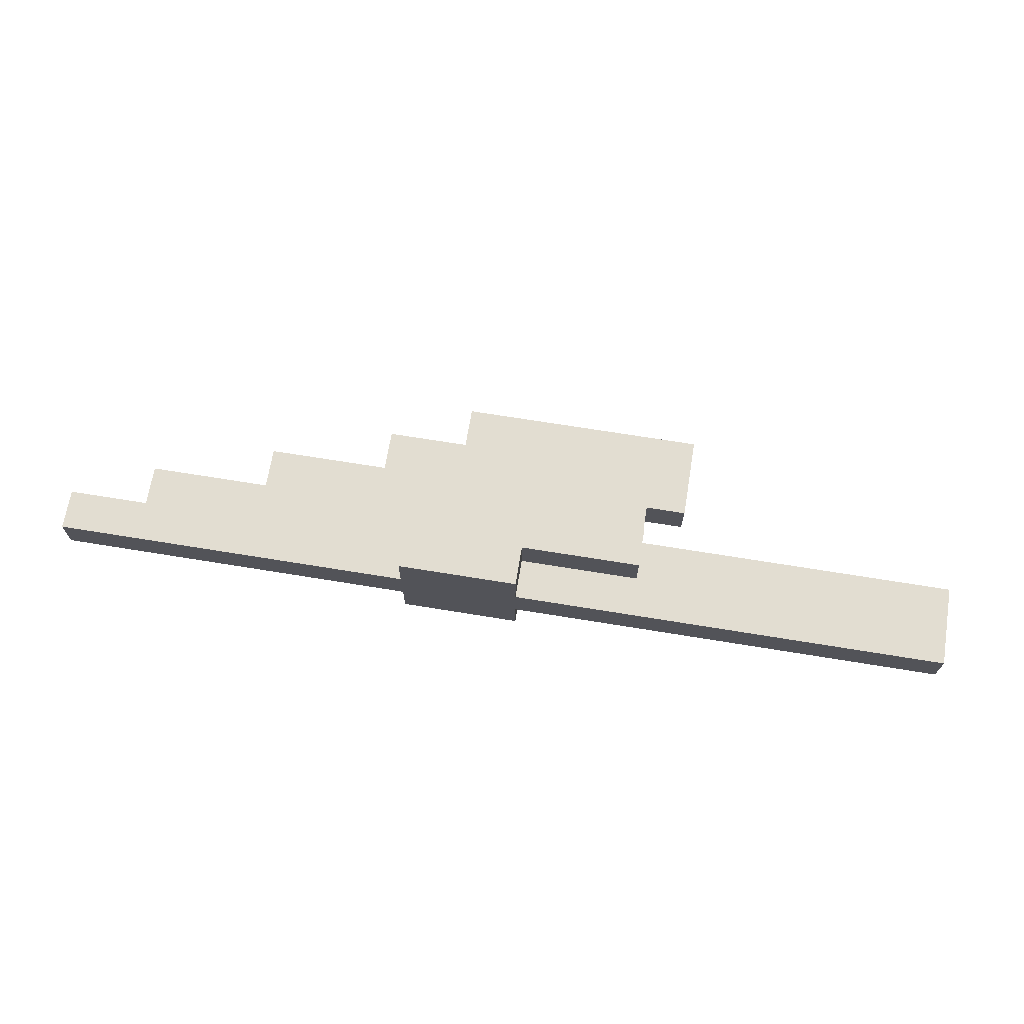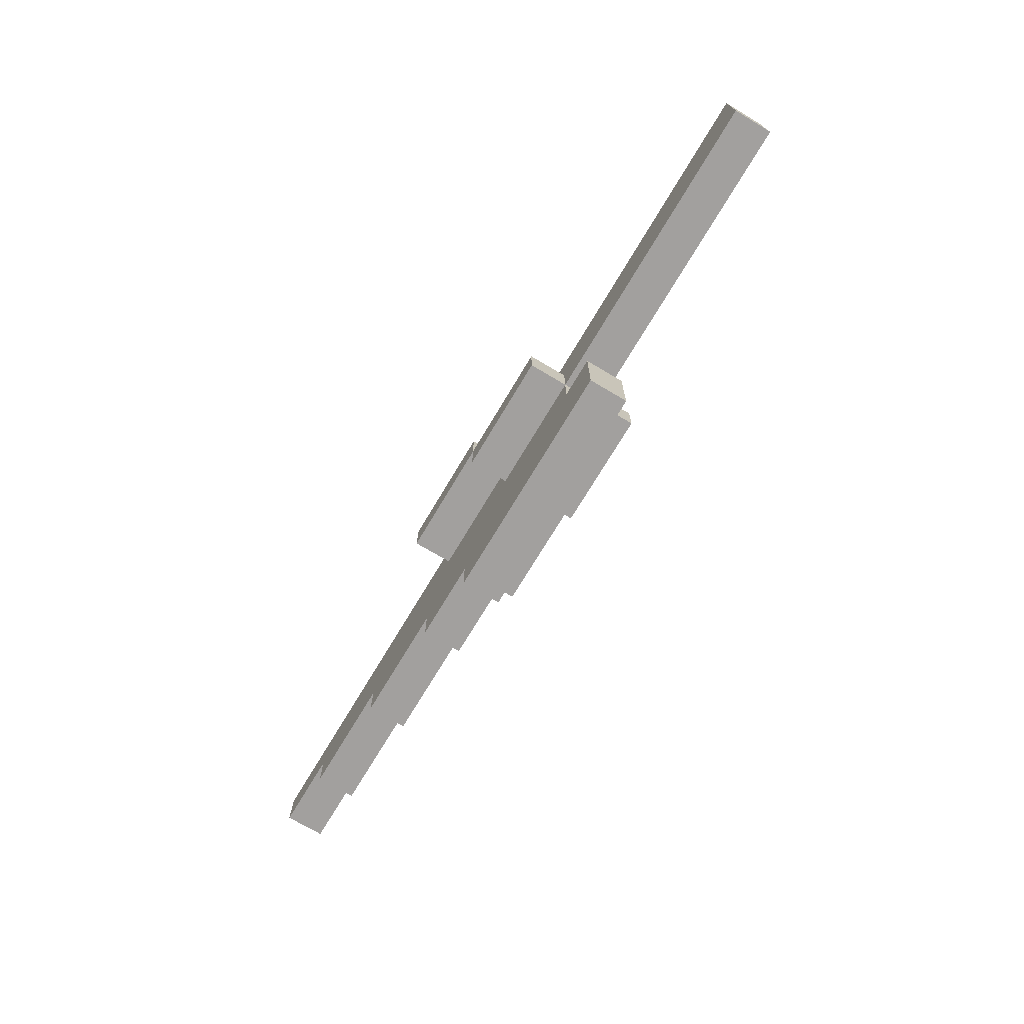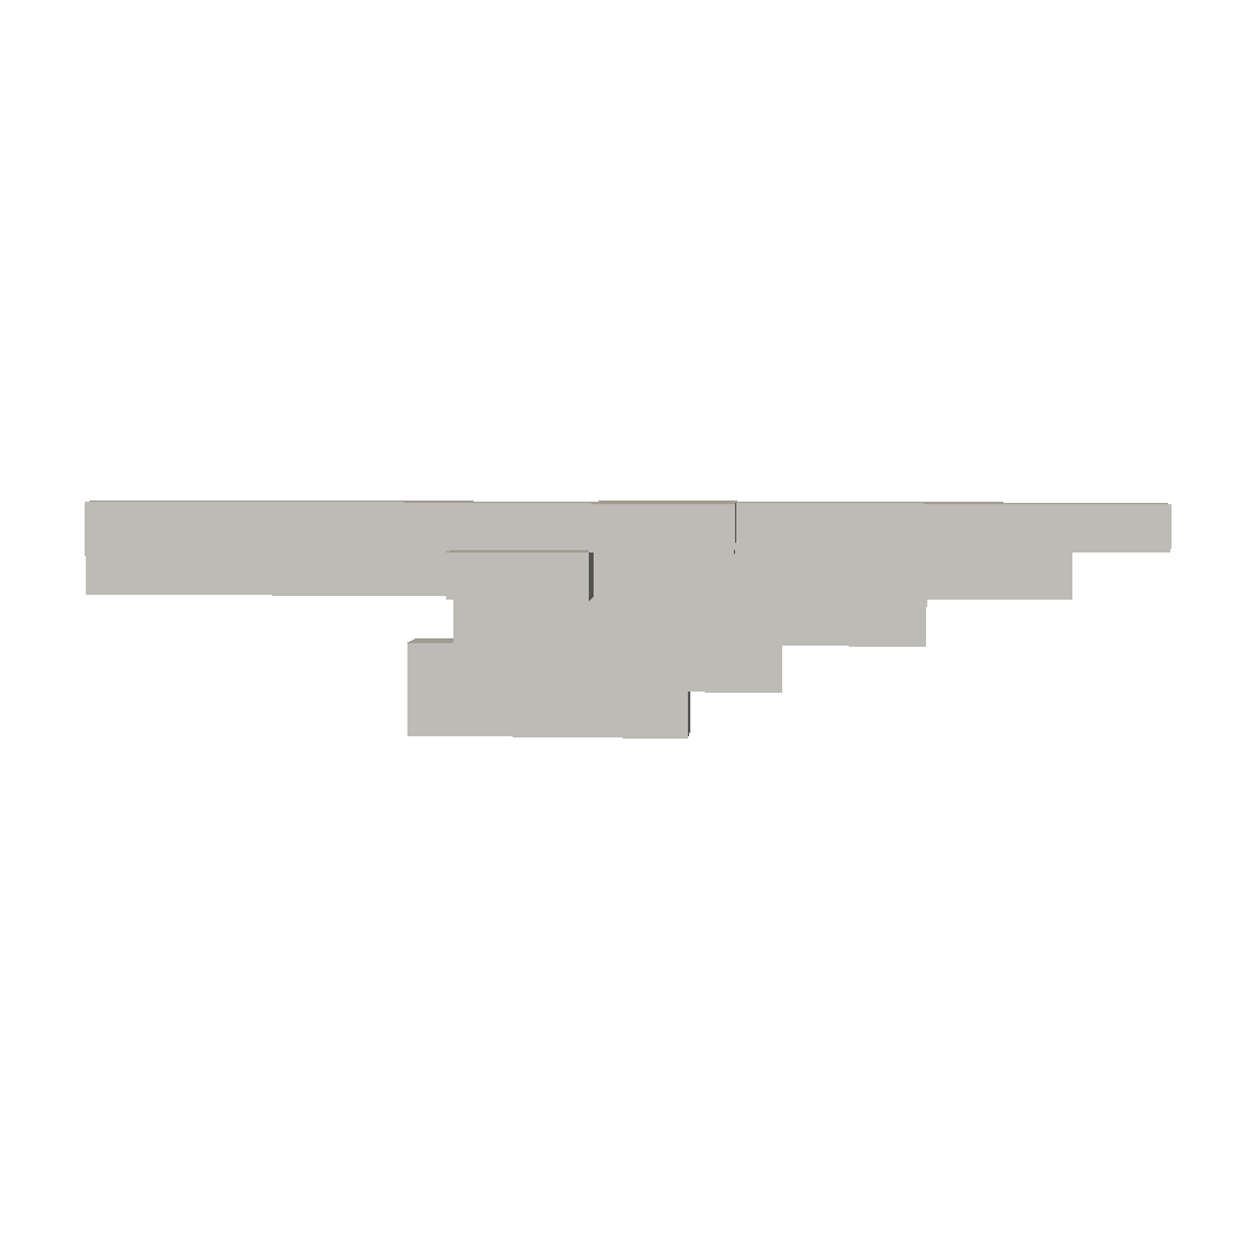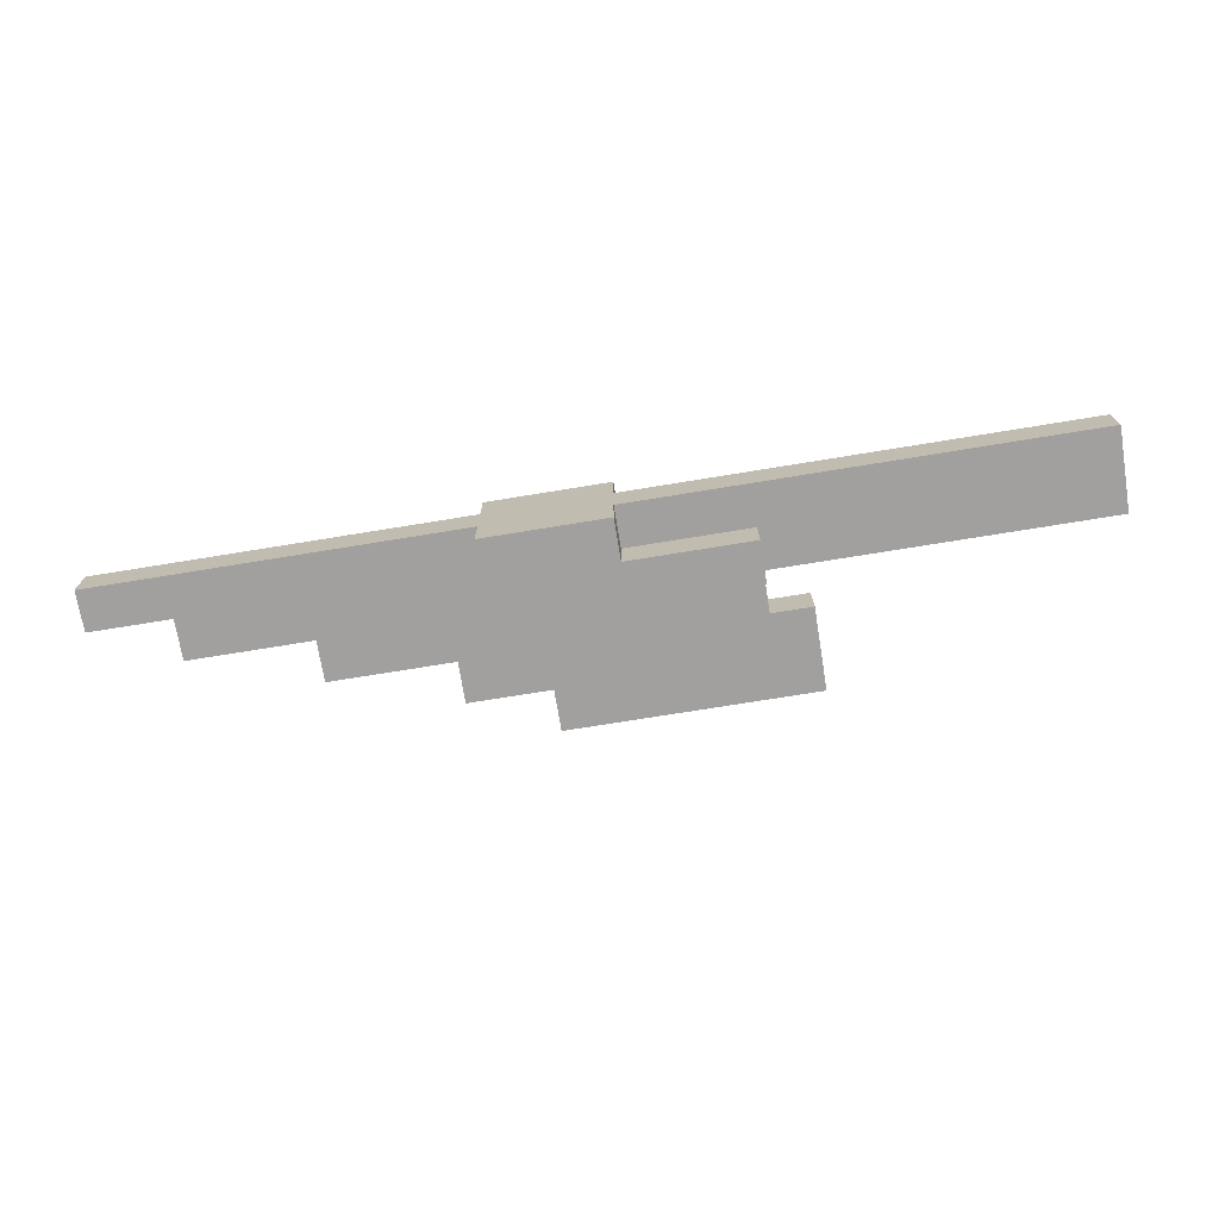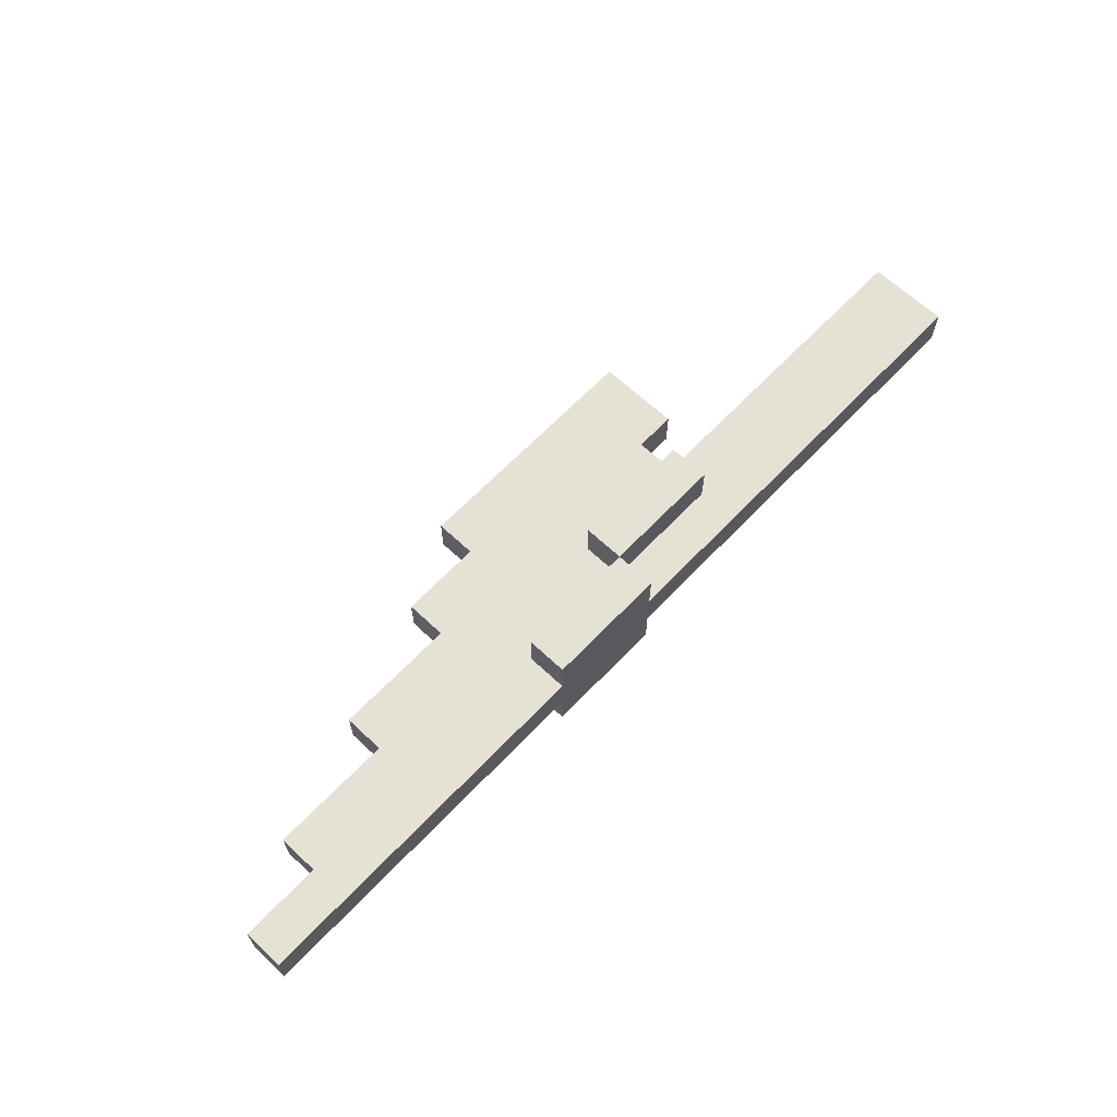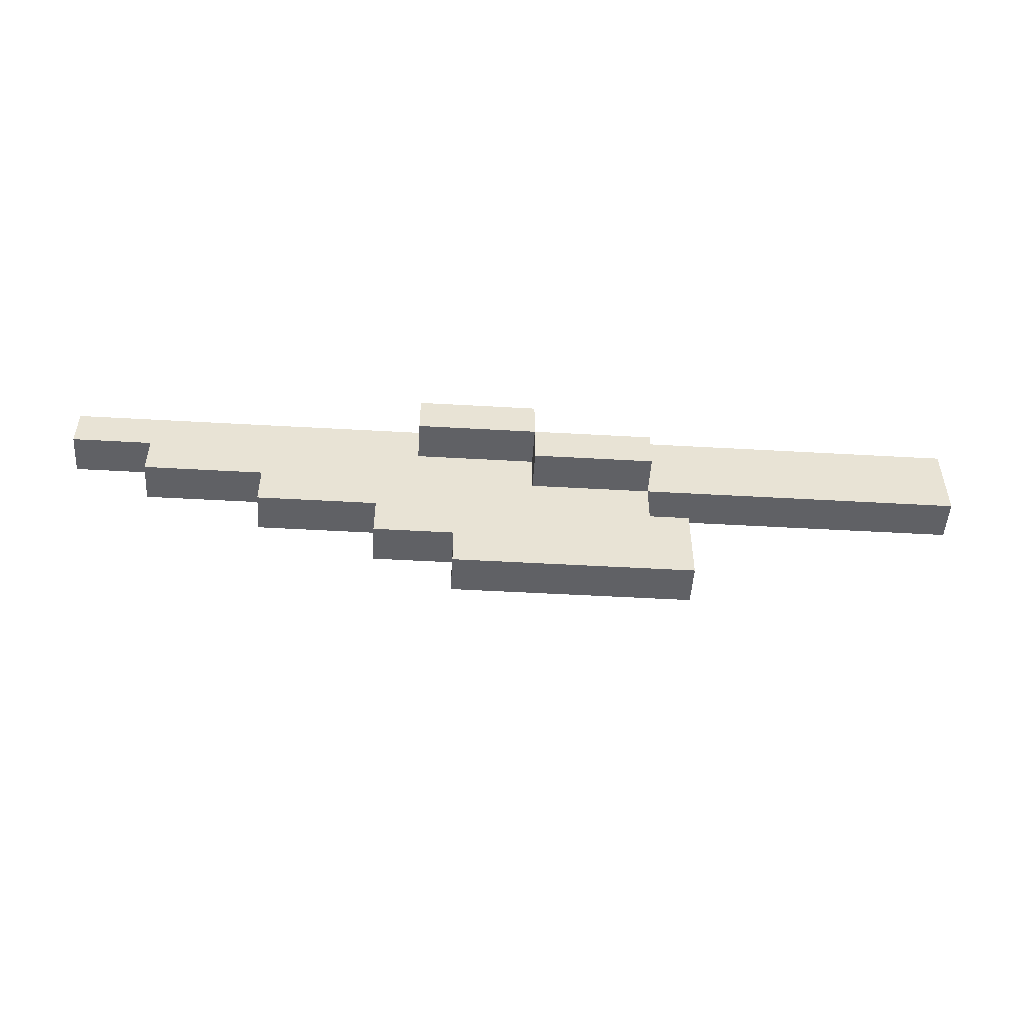
<metadata>
{"format":"obj","ext":"obj","renderer":"f3d","projection":"perspective","resolution":1024,"background":"white","views":[{"elev":68.4,"azim":-170.7,"up":"+Z"},{"elev":-71.9,"azim":-120.8,"up":"+Y"},{"elev":4.8,"azim":4.5,"up":"+Y"},{"elev":-71.9,"azim":-170.7,"up":"+Z"},{"elev":64.4,"azim":133.5,"up":"+Z"},{"elev":-49.8,"azim":176.4,"up":"+Y"}]}
</metadata>
<code>
g blaster43
v -13 3 1
v -13 3 -0
v -13 4 1
v -13 4 -0
v -13 5 1
v -13 5 -0
v -6 0 1
v -6 0 -0
v -6 1 1
v -6 1 -0
v -6 2 1
v -6 2 -0
v -5 2 1
v -5 2 -0
v -5 3 2
v -5 3 1
v -5 3 -0
v -5 3 -1
v -5 4 2
v -5 4 1
v -5 4 -0
v -5 4 -1
v -2 4 2
v -2 4 1
v -2 4 -0
v -2 4 -1
v -2 5 2
v -2 5 1
v -2 5 -0
v -2 5 -1
v -2 3 2
v -2 3 1
v -2 3 -0
v -2 3 -1
v -2 4 2
v -2 4 1
v -2 4 -0
v -2 4 -1
v 0 0 1
v 0 0 -0
v 0 1 1
v 0 1 -0
v 1 4 2
v 1 4 1
v 1 4 -0
v 1 4 -1
v 1 5 2
v 1 5 1
v 1 5 -0
v 1 5 -1
v 2 1 1
v 2 1 -0
v 2 2 1
v 2 2 -0
v 5 2 1
v 5 2 -0
v 5 3 1
v 5 3 -0
v 8 3 1
v 8 3 -0
v 8 4 1
v 8 4 -0
v 10 4 1
v 10 4 -0
v 10 5 1
v 10 5 -0
v -5 3 2
v -5 4 2
v -4 3 2
v -4 4 2
v -2 3 2
v -2 4 2
v -2 5 2
v 1 4 2
v 1 5 2
v -13 3 1
v -13 4 1
v -13 5 1
v -12 3 1
v -12 4 1
v -10 4 1
v -10 5 1
v -9 3 1
v -9 4 1
v -6 0 1
v -6 1 1
v -6 2 1
v -5 2 1
v -5 3 1
v -5 4 1
v -4 0 1
v -4 1 1
v -4 2 1
v -4 3 1
v -4 4 1
v -2 0 1
v -2 1 1
v -2 3 1
v -2 4 1
v -2 5 1
v -1 2 1
v -1 3 1
v 0 0 1
v 0 1 1
v 0 2 1
v 1 2 1
v 1 3 1
v 1 4 1
v 1 5 1
v 2 1 1
v 2 2 1
v 2 3 1
v 2 4 1
v 5 2 1
v 5 3 1
v 5 4 1
v 6 4 1
v 6 5 1
v 8 3 1
v 8 4 1
v 8 5 1
v 10 4 1
v 10 5 1
v -13 3 -0
v -13 4 -0
v -13 5 -0
v -12 3 -0
v -12 4 -0
v -10 4 -0
v -10 5 -0
v -9 3 -0
v -9 4 -0
v -6 0 -0
v -6 1 -0
v -6 2 -0
v -5 2 -0
v -5 3 -0
v -5 4 -0
v -4 0 -0
v -4 1 -0
v -4 2 -0
v -4 3 -0
v -4 4 -0
v -2 0 -0
v -2 1 -0
v -2 3 -0
v -2 4 -0
v -2 5 -0
v -1 2 -0
v -1 3 -0
v 0 0 -0
v 0 1 -0
v 0 2 -0
v 1 2 -0
v 1 3 -0
v 1 4 -0
v 1 5 -0
v 2 1 -0
v 2 2 -0
v 2 3 -0
v 2 4 -0
v 5 2 -0
v 5 3 -0
v 5 4 -0
v 6 4 -0
v 6 5 -0
v 8 3 -0
v 8 4 -0
v 8 5 -0
v 10 4 -0
v 10 5 -0
v -5 3 -1
v -5 4 -1
v -4 3 -1
v -4 4 -1
v -2 3 -1
v -2 4 -1
v -2 5 -1
v 1 4 -1
v 1 5 -1
v -6 0 1
v -4 0 1
v -2 0 1
v 0 0 1
v -6 0 -0
v -4 0 -0
v -2 0 -0
v 0 0 -0
v 0 1 1
v 2 1 1
v 0 1 -0
v 2 1 -0
v 2 2 1
v 5 2 1
v 2 2 -0
v 5 2 -0
v -5 3 2
v -4 3 2
v -2 3 2
v -13 3 1
v -12 3 1
v -9 3 1
v -5 3 1
v -4 3 1
v -2 3 1
v 5 3 1
v 8 3 1
v -13 3 -0
v -12 3 -0
v -9 3 -0
v -5 3 -0
v -4 3 -0
v -2 3 -0
v 5 3 -0
v 8 3 -0
v -5 3 -1
v -4 3 -1
v -2 3 -1
v -2 4 2
v 1 4 2
v -2 4 1
v 1 4 1
v 8 4 1
v 10 4 1
v -2 4 -0
v 1 4 -0
v 8 4 -0
v 10 4 -0
v -2 4 -1
v 1 4 -1
v -6 2 1
v -5 2 1
v -6 2 -0
v -5 2 -0
v -5 4 2
v -4 4 2
v -2 4 2
v -5 4 1
v -4 4 1
v -2 4 1
v -5 4 -0
v -4 4 -0
v -2 4 -0
v -5 4 -1
v -4 4 -1
v -2 4 -1
v -2 5 2
v 1 5 2
v -13 5 1
v -10 5 1
v -2 5 1
v 1 5 1
v 6 5 1
v 8 5 1
v 10 5 1
v -13 5 -0
v -10 5 -0
v -2 5 -0
v 1 5 -0
v 6 5 -0
v 8 5 -0
v 10 5 -0
v -2 5 -1
v 1 5 -1
f 3 2 1
f 4 2 3
f 5 4 3
f 6 4 5
f 9 8 7
f 10 8 9
f 11 10 9
f 12 10 11
f 16 14 13
f 17 14 16
f 19 16 15
f 20 16 19
f 21 18 17
f 22 18 21
f 27 24 23
f 28 24 27
f 29 26 25
f 30 26 29
f 31 32 35
f 35 32 36
f 33 34 37
f 37 34 38
f 39 40 41
f 41 40 42
f 43 44 47
f 47 44 48
f 45 46 49
f 49 46 50
f 51 52 53
f 53 52 54
f 55 56 57
f 57 56 58
f 59 60 61
f 61 60 62
f 63 64 65
f 65 64 66
f 69 68 67
f 70 68 69
f 71 70 69
f 72 70 71
f 74 73 72
f 75 73 74
f 79 77 76
f 80 78 77
f 80 77 79
f 81 80 79
f 81 78 80
f 82 78 81
f 83 81 79
f 84 82 81
f 84 81 83
f 88 87 86
f 89 84 83
f 90 82 84
f 90 84 89
f 91 86 85
f 92 88 86
f 92 86 91
f 93 89 88
f 93 88 92
f 94 89 93
f 95 82 90
f 96 92 91
f 97 93 92
f 97 92 96
f 98 94 93
f 99 82 95
f 100 82 99
f 101 98 93
f 101 93 97
f 101 99 98
f 102 99 101
f 103 97 96
f 104 101 97
f 104 97 103
f 105 102 101
f 105 101 104
f 106 102 105
f 106 105 104
f 107 99 102
f 107 102 106
f 108 99 107
f 110 106 104
f 111 107 106
f 111 106 110
f 112 109 108
f 112 107 111
f 112 108 107
f 113 109 112
f 114 112 111
f 115 113 112
f 115 112 114
f 116 109 113
f 116 113 115
f 117 109 116
f 117 116 115
f 118 109 117
f 119 117 115
f 120 118 117
f 120 117 119
f 121 118 120
f 122 121 120
f 123 121 122
f 124 125 127
f 125 126 128
f 127 125 128
f 127 128 129
f 128 126 129
f 129 126 130
f 127 129 131
f 129 130 132
f 131 129 132
f 134 135 136
f 131 132 137
f 132 130 138
f 137 132 138
f 133 134 139
f 134 136 140
f 139 134 140
f 136 137 141
f 140 136 141
f 141 137 142
f 138 130 143
f 139 140 144
f 140 141 145
f 144 140 145
f 141 142 146
f 143 130 147
f 147 130 148
f 141 146 149
f 145 141 149
f 146 147 149
f 149 147 150
f 144 145 151
f 145 149 152
f 151 145 152
f 149 150 153
f 152 149 153
f 153 150 154
f 152 153 154
f 150 147 155
f 154 150 155
f 155 147 156
f 152 154 158
f 154 155 159
f 158 154 159
f 156 157 160
f 159 155 160
f 155 156 160
f 160 157 161
f 159 160 162
f 160 161 163
f 162 160 163
f 161 157 164
f 163 161 164
f 164 157 165
f 163 164 165
f 165 157 166
f 163 165 167
f 165 166 168
f 167 165 168
f 168 166 169
f 168 169 170
f 170 169 171
f 172 173 174
f 174 173 175
f 174 175 176
f 176 175 177
f 177 178 179
f 179 178 180
f 185 182 181
f 186 183 182
f 186 182 185
f 187 184 183
f 187 183 186
f 188 184 187
f 191 190 189
f 192 190 191
f 195 194 193
f 196 194 195
f 203 198 197
f 204 199 198
f 204 198 203
f 205 199 204
f 208 201 200
f 209 202 201
f 209 201 208
f 210 203 202
f 210 202 209
f 211 203 210
f 214 207 206
f 215 207 214
f 216 212 211
f 217 213 212
f 217 212 216
f 218 213 217
f 221 220 219
f 222 220 221
f 227 224 223
f 228 224 227
f 229 226 225
f 230 226 229
f 231 232 233
f 233 232 234
f 235 236 238
f 236 237 239
f 238 236 239
f 239 237 240
f 241 242 244
f 242 243 245
f 244 242 245
f 245 243 246
f 247 248 251
f 251 248 252
f 249 250 256
f 250 251 257
f 256 250 257
f 251 252 257
f 252 253 257
f 257 253 258
f 258 253 259
f 253 254 260
f 259 253 260
f 254 255 261
f 260 254 261
f 261 255 262
f 258 259 263
f 263 259 264

</code>
